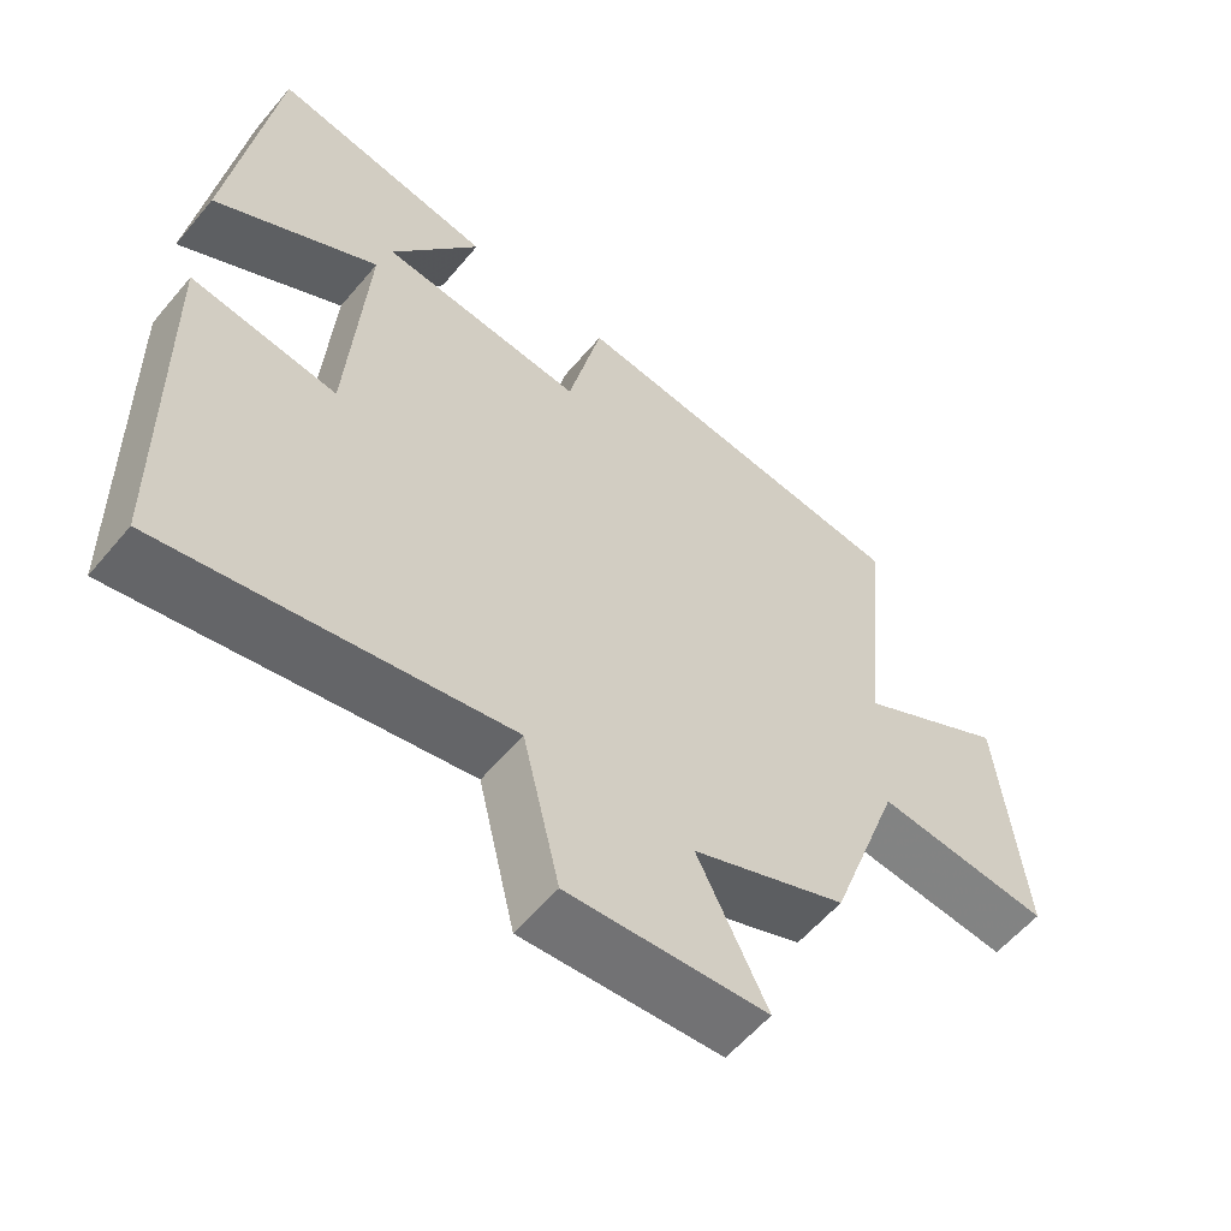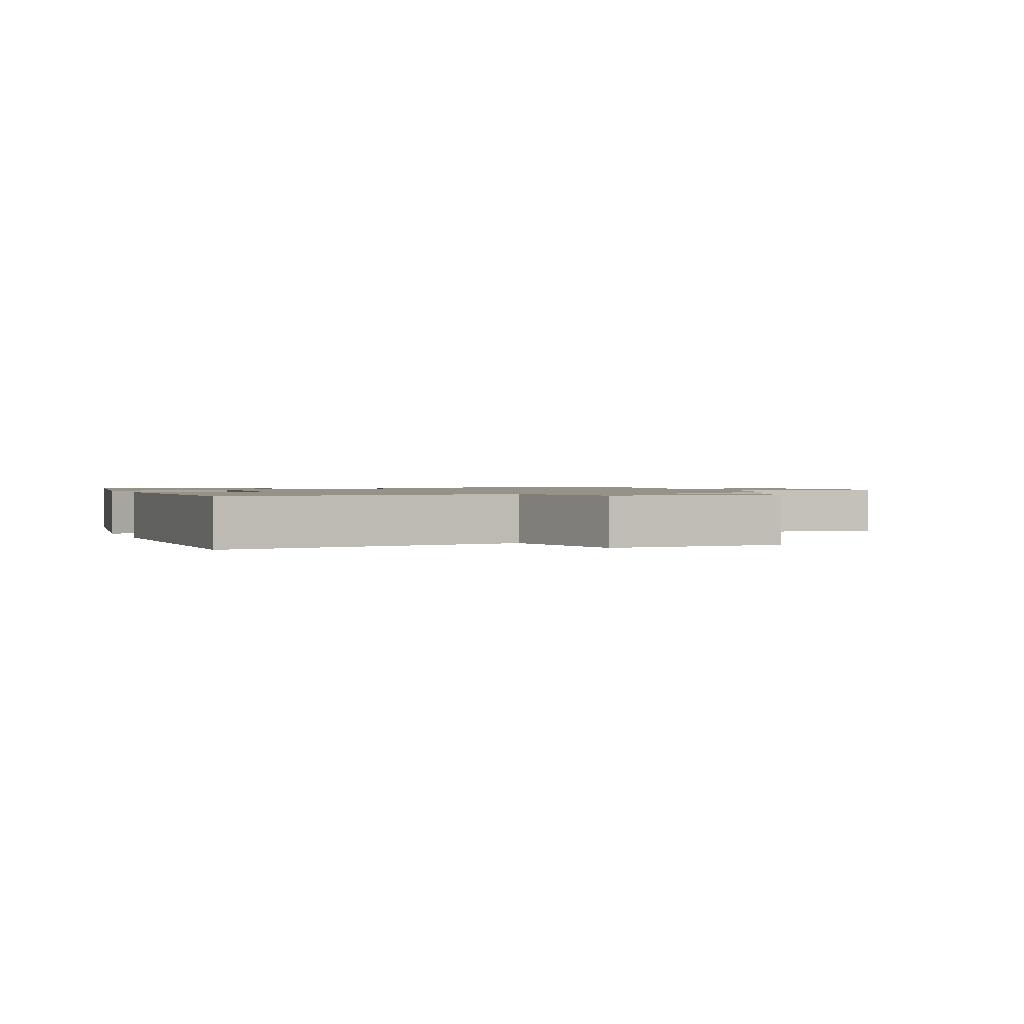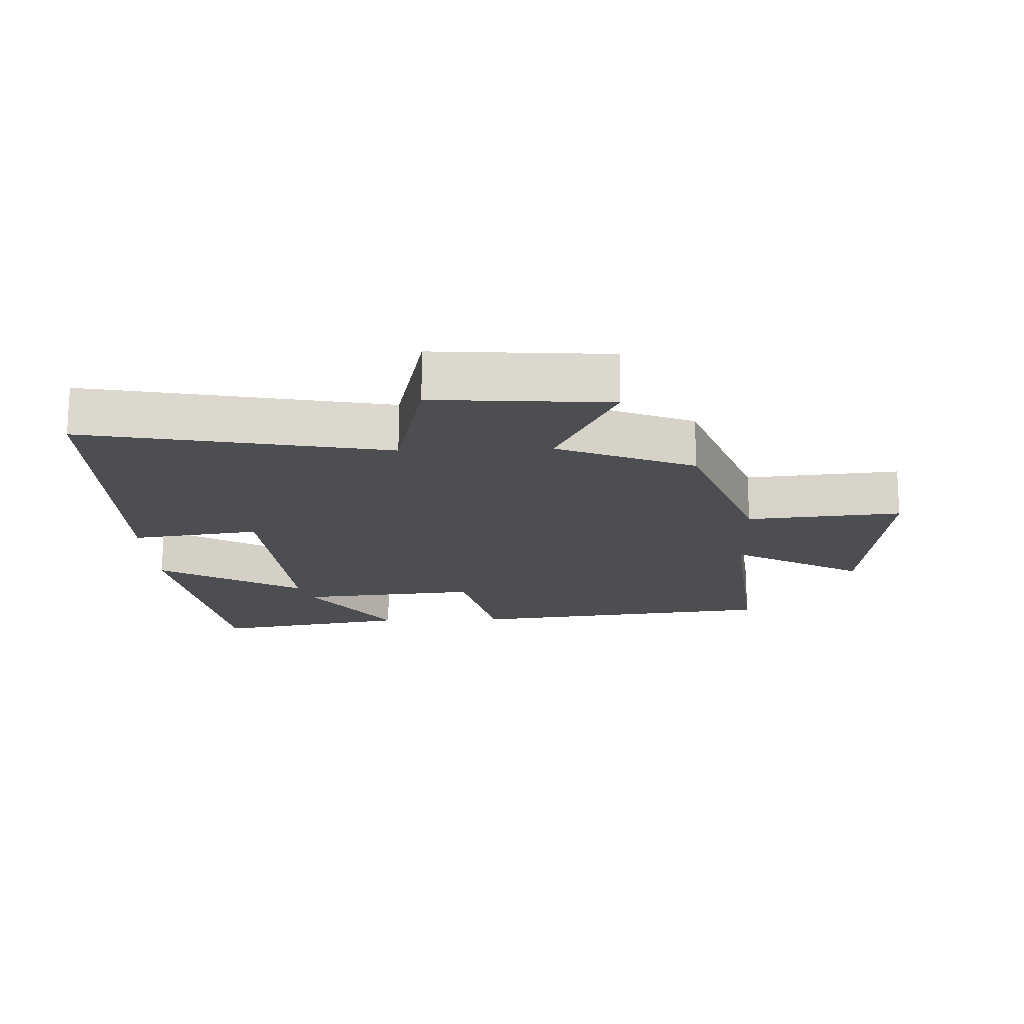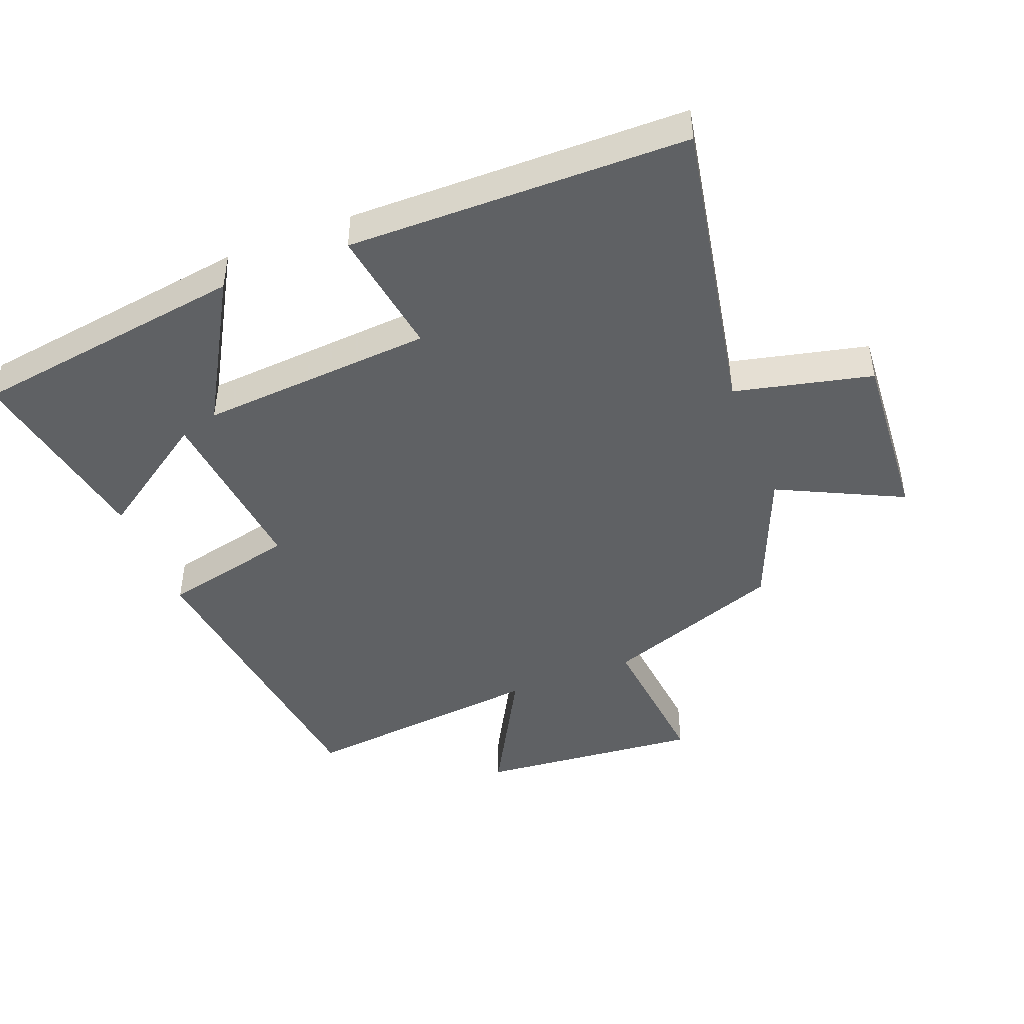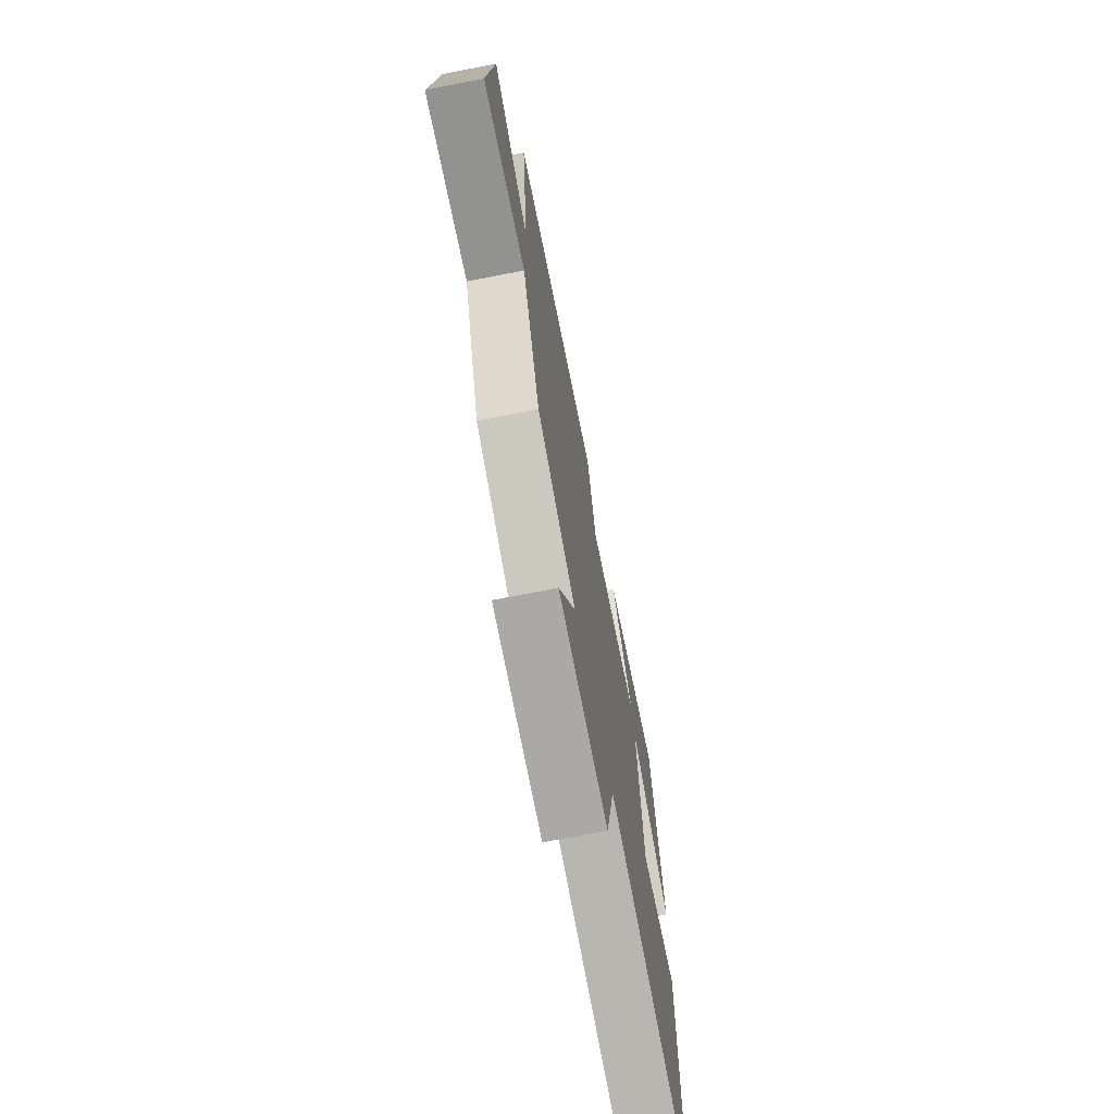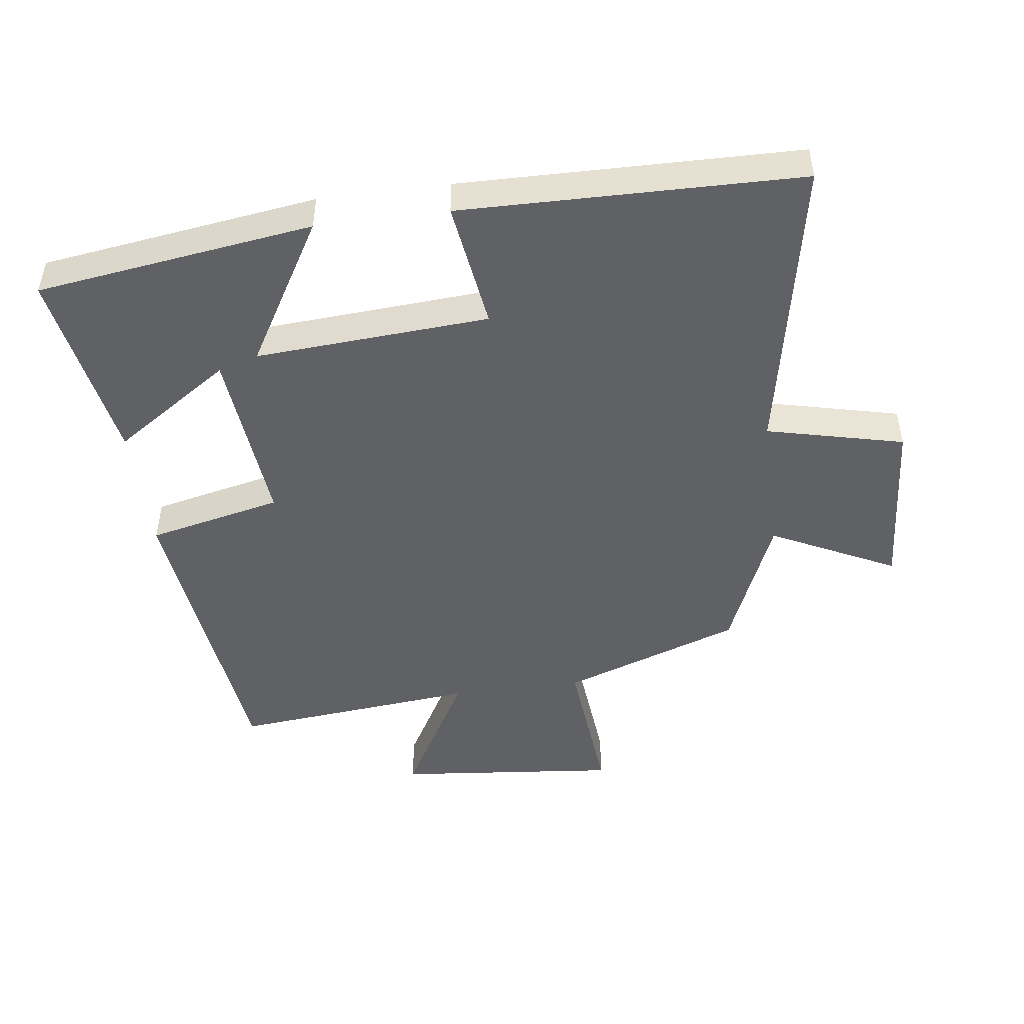
<metadata>
{"format":"obj","ext":"obj","renderer":"f3d","projection":"perspective","resolution":1024,"background":"white","views":[{"elev":-58.1,"azim":140.4,"up":"+Z"},{"elev":1.2,"azim":159.4,"up":"+Y"},{"elev":-17.1,"azim":-177.8,"up":"+Y"},{"elev":-45.4,"azim":111.7,"up":"+Y"},{"elev":-71.3,"azim":-78.9,"up":"+Z"},{"elev":-47.9,"azim":97.5,"up":"+Y"}]}
</metadata>
<code>
v 0.441 0.07 0.553
v 0.5 0.07 0.129
v 0.279 0.07 0.259
v 0.303 0.07 -0.099
v 0.5 0.07 -0.071
v 0.491 0.07 -0.589
v 0.03 0.07 -0.5
v -0.02 0.07 -0.71
v -0.288 0.07 -0.69
v -0.194 0.07 -0.5
v -0.403 0.07 -0.413
v -0.5 0.07 -0.139
v -0.736 0.07 -0.161
v -0.702 0.07 0.181
v -0.5 0.07 0.067
v -0.537 0.07 0.444
v -0.062 0.07 0.5
v -0.016 0.07 0.295
v 0.26 0.07 0.321
v 0.14 0.07 0.5
v 0.441 0 0.553
v 0.5 0 0.129
v 0.279 0 0.259
v 0.303 0 -0.099
v 0.5 0 -0.071
v 0.491 0 -0.589
v 0.03 0 -0.5
v -0.02 0 -0.71
v -0.288 0 -0.69
v -0.194 0 -0.5
v -0.403 0 -0.413
v -0.5 0 -0.139
v -0.736 0 -0.161
v -0.702 0 0.181
v -0.5 0 0.067
v -0.537 0 0.444
v -0.062 0 0.5
v -0.016 0 0.295
v 0.26 0 0.321
v 0.14 0 0.5
f 19 20 1 2
f 15 16 17 18
f 15 18 19
f 12 13 14 15
f 10 11 12 15
f 10 15 19
f 7 8 9 10
f 7 10 19
f 4 5 6 7
f 3 4 7 19
f 2 3 19
f 22 21 40 39
f 38 37 36 35
f 39 38 35
f 35 34 33 32
f 35 32 31 30
f 39 35 30
f 30 29 28 27
f 39 30 27
f 27 26 25 24
f 39 27 24 23
f 39 23 22
f 1 21 22 2
f 2 22 23 3
f 3 23 24 4
f 4 24 25 5
f 5 25 26 6
f 6 26 27 7
f 7 27 28 8
f 8 28 29 9
f 9 29 30 10
f 10 30 31 11
f 11 31 32 12
f 12 32 33 13
f 13 33 34 14
f 14 34 35 15
f 15 35 36 16
f 16 36 37 17
f 17 37 38 18
f 18 38 39 19
f 19 39 40 20
f 20 40 21 1

</code>
